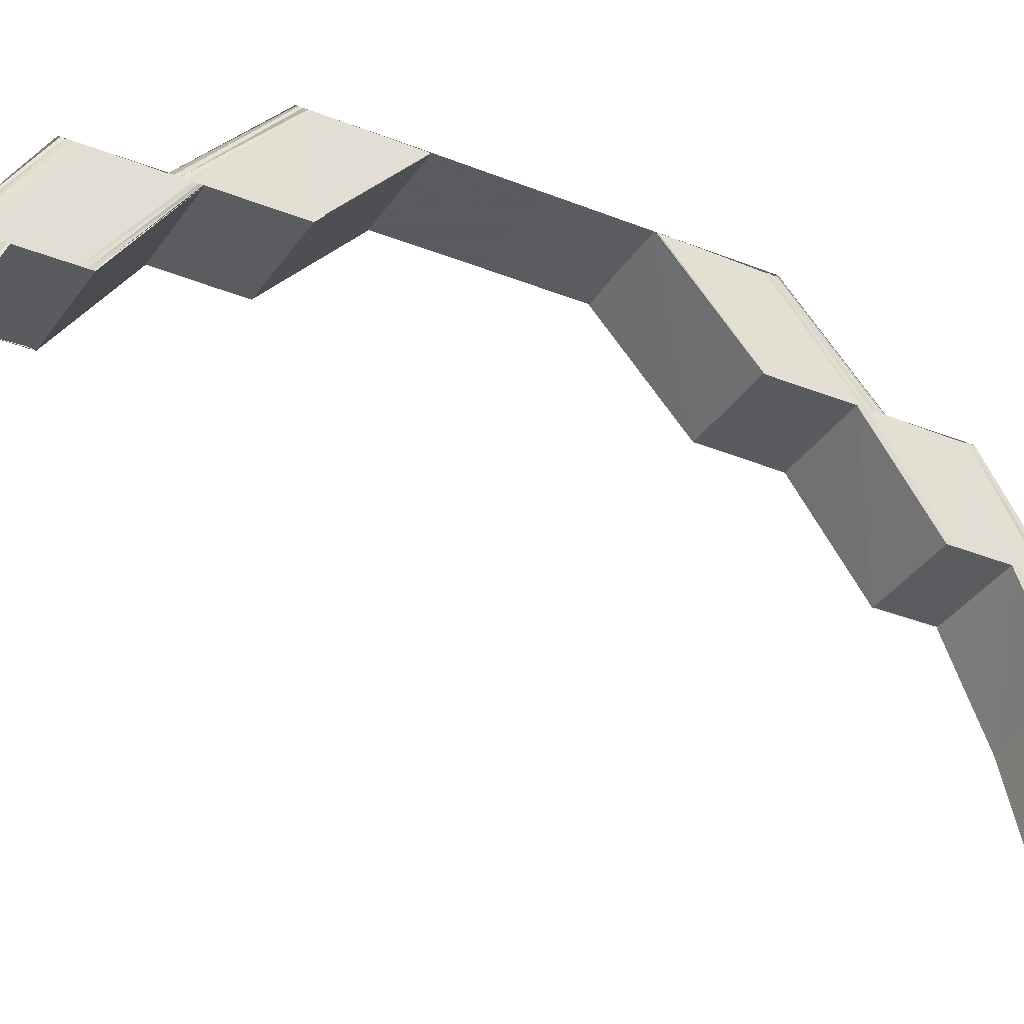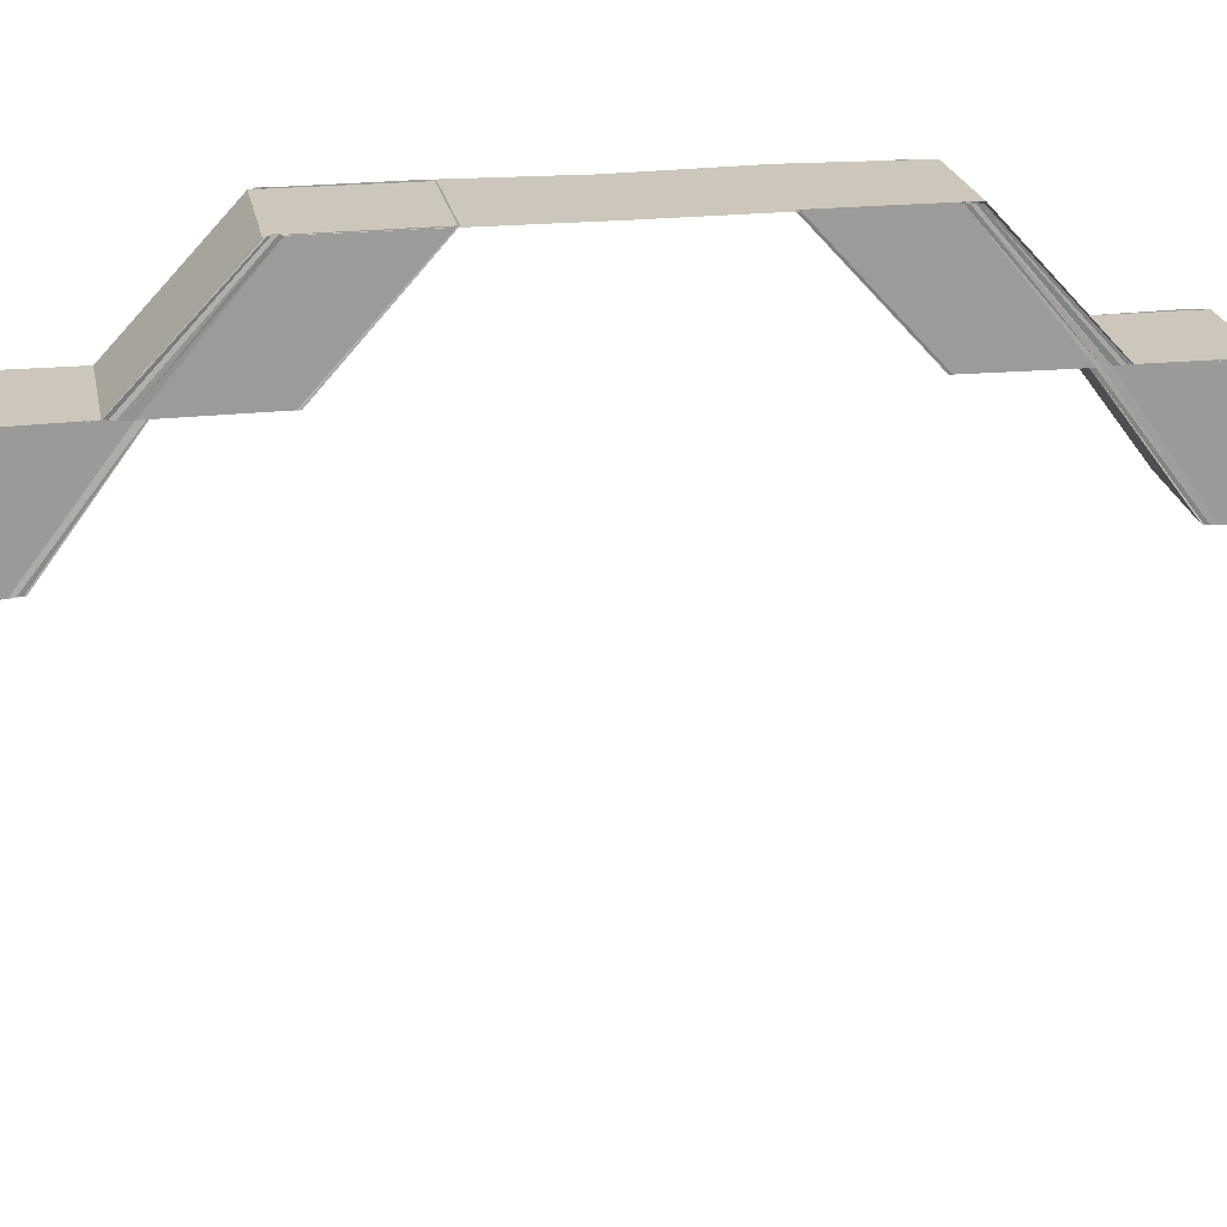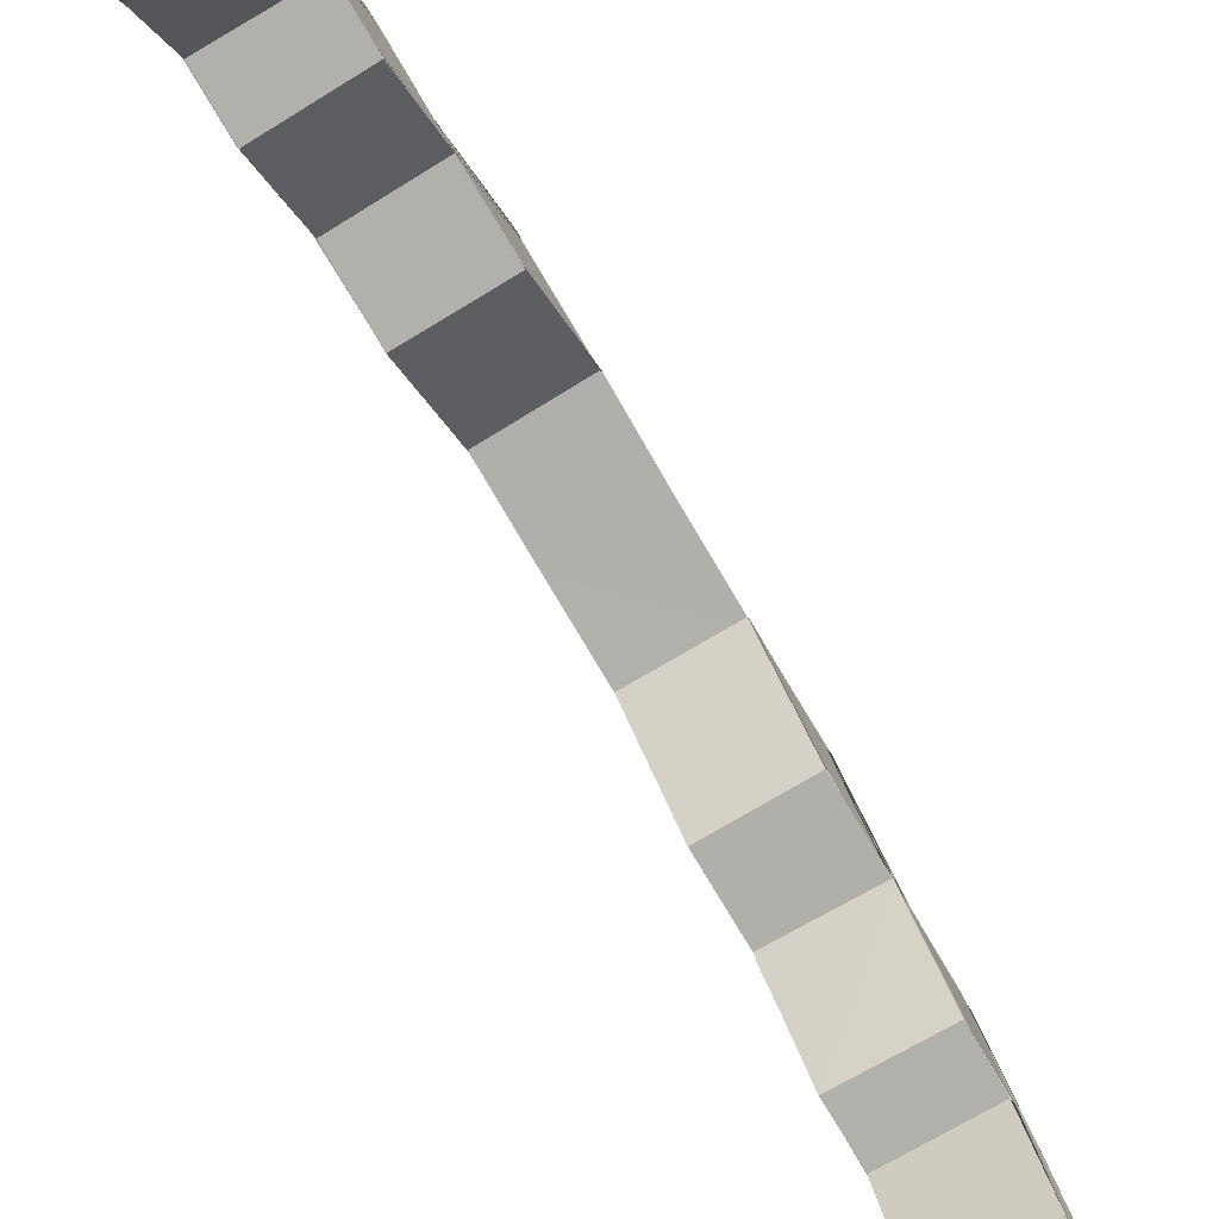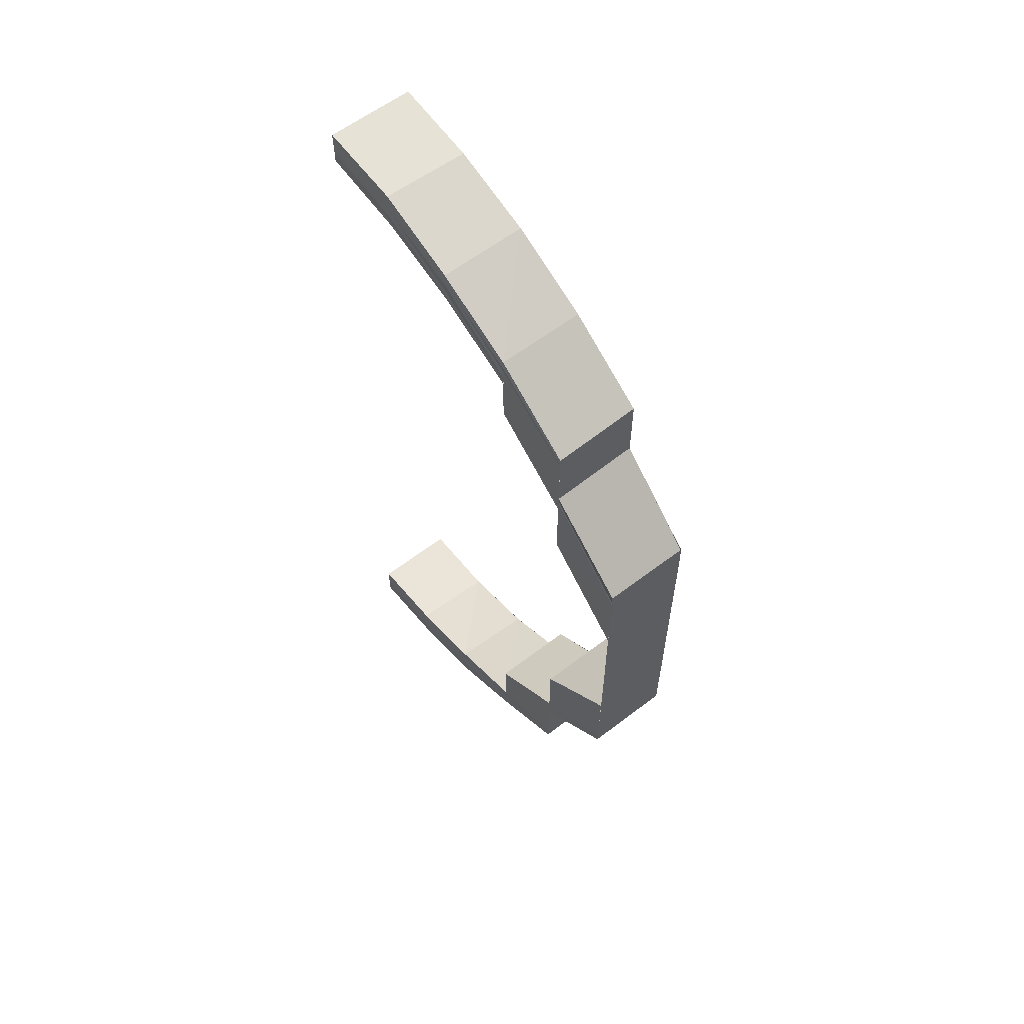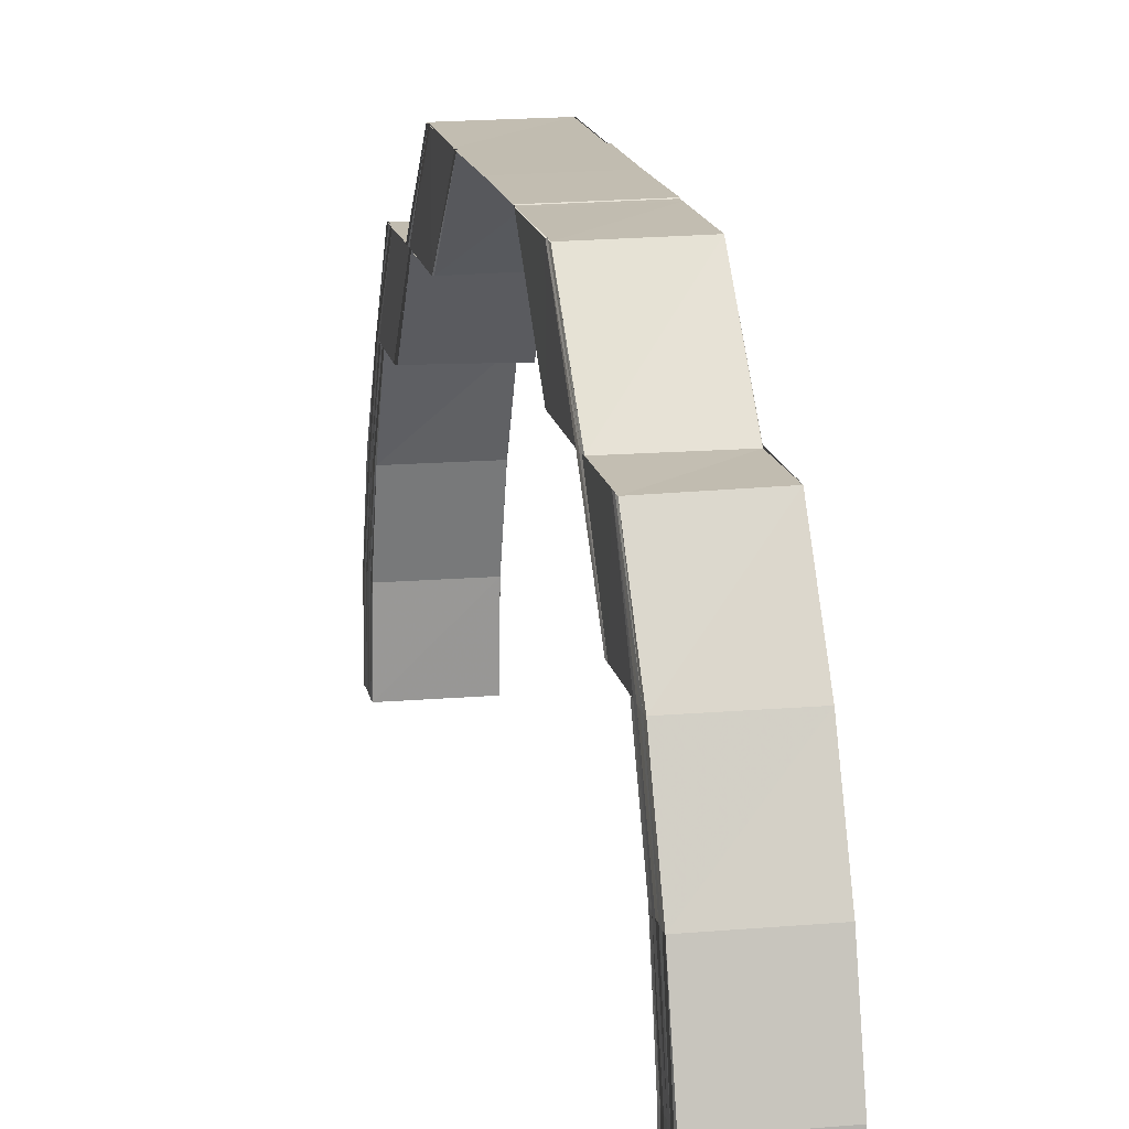
<metadata>
{"format":"obj","ext":"obj","renderer":"f3d","projection":"perspective","resolution":1024,"background":"white","views":[{"elev":-33.8,"azim":-118.8,"up":"+Y"},{"elev":21.0,"azim":-100.0,"up":"+Y"},{"elev":-78.6,"azim":30.8,"up":"+Y"},{"elev":59.8,"azim":142.2,"up":"+Z"},{"elev":16.8,"azim":168.0,"up":"+Y"}]}
</metadata>
<code>
o 11205
v 2234 1860 7.504
v 2234 1860 7.505
v 2234 1860 7.504
v 2234 1860 7.508
v 2234 1860 7.505
v 2234 1860 7.512
v 2234 1860 7.508
v 2234 1860 7.519
v 2234 1860 7.513
v 2234 1860 7.505
v 2234 1860 7.504
v 2234 1860 7.508
v 2234 1860 7.513
v 2234 1860 7.504
v 2234 1860 7.505
v 2234 1860 7.504
v 2234 1860 7.505
v 2234 1860 7.508
v 2234 1860 7.513
v 2234 1860 7.519
v 2234 1860 7.506
v 2234 1860 7.505
v 2234 1860 7.506
v 2234 1860 7.509
v 2234 1860 7.507
v 2234 1860 7.506
v 2234 1860 7.507
v 2234 1860 7.51
v 2234 1860 7.514
v 2234 1860 7.519
v 2234 1860 7.519
v 2234 1860 7.52
v 2234 1860 7.514
v 2234 1860 7.521
v 2234 1860 7.508
v 2234 1860 7.507
v 2234 1860 7.508
v 2234 1860 7.511
v 2234 1860 7.509
v 2234 1860 7.508
v 2234 1860 7.508
v 2234 1860 7.509
v 2234 1860 7.508
v 2234 1860 7.515
v 2234 1860 7.511
v 2234 1860 7.509
v 2234 1860 7.512
v 2234 1860 7.509
v 2234 1860 7.508
v 2234 1860 7.516
v 2234 1860 7.516
v 2234 1860 7.512
v 2234 1860 7.512
v 2234 1860 7.521
v 2234 1860 7.516
v 2234 1860 7.516
v 2234 1860 7.528
v 2234 1860 7.522
v 2234 1860 7.516
v 2234 1860 7.522
v 2234 1860 7.522
v 2234 1860 7.53
v 2234 1860 7.529
v 2234 1860 7.522
v 2234 1860 7.529
v 2234 1860 7.53
v 2234 1860 7.522
v 2234 1860 7.537
v 2234 1860 7.538
v 2234 1860 7.537
v 2234 1860 7.546
v 2234 1860 7.537
v 2234 1860 7.547
v 2234 1860 7.528
v 2234 1860 7.538
v 2234 1860 7.536
v 2234 1860 7.547
v 2234 1860 7.538
v 2234 1860 7.527
v 2234 1860 7.536
v 2234 1860 7.527
v 2234 1860 7.536
v 2234 1860 7.53
v 2234 1860 7.53
v 2234 1860 7.538
v 2234 1860 7.53
v 2234 1860 7.522
v 2234 1860 7.538
v 2234 1860 7.547
v 2234 1860 7.547
v 2234 1860 7.547
v 2234 1860 7.556
v 2234 1860 7.556
v 2234 1860 7.556
v 2234 1860 7.546
v 2234 1860 7.546
v 2234 1860 7.556
v 2234 1860 7.536
v 2234 1860 7.536
v 2234 1860 7.527
v 2234 1860 7.527
v 2234 1860 7.527
v 2234 1860 7.519
v 2234 1860 7.519
v 2234 1860 7.513
v 2234 1860 7.512
v 2234 1860 7.508
v 2234 1860 7.508
v 2234 1860 7.505
v 2234 1860 7.505
v 2234 1860 7.504
v 2234 1860 7.527
v 2234 1860 7.536
v 2234 1860 7.536
v 2234 1860 7.527
v 2234 1860 7.537
v 2234 1860 7.528
v 2234 1860 7.537
v 2234 1860 7.528
v 2234 1860 7.537
v 2234 1860 7.529
v 2234 1860 7.538
v 2234 1860 7.547
v 2234 1860 7.547
v 2234 1860 7.538
v 2234 1860 7.529
v 2234 1860 7.521
v 2234 1860 7.521
v 2234 1860 7.522
v 2234 1860 7.53
v 2234 1860 7.522
v 2234 1860 7.522
v 2234 1860 7.53
v 2234 1860 7.514
v 2234 1860 7.514
v 2234 1860 7.52
v 2234 1860 7.513
v 2234 1860 7.519
v 2234 1860 7.509
v 2234 1860 7.513
v 2234 1860 7.519
v 2234 1860 7.519
v 2234 1860 7.512
v 2234 1860 7.508
v 2234 1860 7.508
v 2234 1860 7.508
v 2234 1860 7.505
v 2234 1860 7.505
v 2234 1860 7.504
v 2234 1860 7.505
v 2234 1860 7.504
v 2234 1860 7.504
v 2234 1860 7.504
v 2234 1860 7.506
v 2234 1860 7.505
v 2234 1860 7.51
v 2234 1860 7.515
v 2234 1860 7.507
v 2234 1860 7.511
v 2234 1860 7.516
v 2234 1860 7.506
v 2234 1860 7.511
v 2234 1860 7.516
v 2234 1860 7.508
v 2234 1860 7.512
v 2234 1860 7.509
v 2234 1860 7.507
v 2234 1860 7.508
v 2234 1860 7.509
v 2234 1860 7.508
v 2234 1860 7.512
v 2234 1860 7.509
v 2234 1860 7.512
v 2234 1860 7.516
v 2234 1860 7.509
v 2234 1860 7.508
v 2234 1860 7.508
v 2234 1860 7.512
v 2234 1860 7.516
v 2234 1860 7.509
v 2234 1860 7.508
v 2234 1860 7.508
v 2234 1860 7.508
v 2234 1860 7.507
v 2234 1860 7.506
v 2234 1860 7.505
v 2234 1860 7.504
v 2234 1860 7.504
v 2234 1860 7.504
v 2234 1860 7.556
v 2234 1860 7.566
v 2234 1860 7.556
v 2234 1860 7.565
v 2234 1860 7.566
v 2234 1860 7.576
v 2234 1860 7.576
v 2234 1860 7.585
v 2234 1860 7.585
v 2234 1860 7.576
v 2234 1860 7.565
v 2234 1860 7.565
v 2234 1860 7.574
v 2234 1860 7.565
v 2234 1860 7.575
v 2234 1860 7.575
v 2234 1860 7.574
v 2234 1860 7.565
v 2234 1860 7.583
v 2234 1860 7.584
v 2234 1860 7.575
v 2234 1860 7.584
v 2234 1860 7.576
v 2234 1860 7.585
v 2234 1860 7.576
v 2234 1860 7.585
v 2234 1860 7.576
v 2234 1860 7.585
v 2234 1860 7.593
v 2234 1860 7.593
v 2234 1860 7.593
v 2234 1860 7.6
v 2234 1860 7.604
v 2234 1860 7.599
v 2234 1860 7.607
v 2234 1860 7.604
v 2234 1860 7.608
v 2234 1860 7.607
v 2234 1860 7.608
v 2234 1860 7.607
v 2234 1860 7.607
v 2234 1860 7.604
v 2234 1860 7.604
v 2234 1860 7.599
v 2234 1860 7.6
v 2234 1860 7.593
v 2234 1860 7.608
v 2234 1860 7.606
v 2234 1860 7.608
v 2234 1860 7.607
v 2234 1860 7.607
v 2234 1860 7.607
v 2234 1860 7.606
v 2234 1860 7.608
v 2234 1860 7.606
v 2234 1860 7.605
v 2234 1860 7.607
v 2234 1860 7.605
v 2234 1860 7.604
v 2234 1860 7.606
v 2234 1860 7.604
v 2234 1860 7.603
v 2234 1860 7.604
v 2234 1860 7.603
v 2234 1860 7.6
v 2234 1860 7.605
v 2234 1860 7.604
v 2234 1860 7.604
v 2234 1860 7.604
v 2234 1860 7.603
v 2234 1860 7.603
v 2234 1860 7.6
v 2234 1860 7.604
v 2234 1860 7.6
v 2234 1860 7.596
v 2234 1860 7.601
v 2234 1860 7.603
v 2234 1860 7.603
v 2234 1860 7.6
v 2234 1860 7.6
v 2234 1860 7.596
v 2234 1860 7.596
v 2234 1860 7.596
v 2234 1860 7.601
v 2234 1860 7.596
v 2234 1860 7.596
v 2234 1860 7.59
v 2234 1860 7.59
v 2234 1860 7.59
v 2234 1860 7.582
v 2234 1860 7.597
v 2234 1860 7.602
v 2234 1860 7.598
v 2234 1860 7.603
v 2234 1860 7.604
v 2234 1860 7.598
v 2234 1860 7.591
v 2234 1860 7.591
v 2234 1860 7.583
v 2234 1860 7.59
v 2234 1860 7.583
v 2234 1860 7.59
v 2234 1860 7.583
v 2234 1860 7.592
v 2234 1860 7.599
v 2234 1860 7.593
v 2234 1860 7.593
v 2234 1860 7.599
v 2234 1860 7.604
v 2234 1860 7.574
v 2234 1860 7.574
v 2234 1860 7.582
v 2234 1860 7.583
v 2234 1860 7.59
v 2234 1860 7.565
v 2234 1860 7.574
v 2234 1860 7.565
v 2234 1860 7.575
v 2234 1860 7.566
v 2234 1860 7.575
v 2234 1860 7.583
v 2234 1860 7.583
v 2234 1860 7.575
v 2234 1860 7.59
v 2234 1860 7.59
v 2234 1860 7.583
v 2234 1860 7.582
v 2234 1860 7.59
v 2234 1860 7.591
v 2234 1860 7.584
v 2234 1860 7.576
v 2234 1860 7.591
v 2234 1860 7.584
v 2234 1860 7.576
v 2234 1860 7.585
v 2234 1860 7.576
v 2234 1860 7.585
v 2234 1860 7.597
v 2234 1860 7.598
v 2234 1860 7.592
v 2234 1860 7.598
v 2234 1860 7.593
v 2234 1860 7.601
v 2234 1860 7.599
v 2234 1860 7.593
v 2234 1860 7.602
v 2234 1860 7.603
v 2234 1860 7.599
v 2234 1860 7.604
v 2234 1860 7.6
v 2234 1860 7.593
v 2234 1860 7.604
v 2234 1860 7.604
v 2234 1860 7.607
v 2234 1860 7.606
v 2234 1860 7.605
v 2234 1860 7.607
v 2234 1860 7.608
v 2234 1860 7.605
v 2234 1860 7.604
v 2234 1860 7.604
v 2234 1860 7.607
v 2234 1860 7.608
v 2234 1860 7.608
v 2234 1860 7.607
v 2234 1860 7.603
v 2234 1860 7.604
v 2234 1860 7.601
v 2234 1860 7.596
v 2234 1860 7.603
v 2234 1860 7.604
v 2234 1860 7.6
v 2234 1860 7.596
v 2234 1860 7.596
v 2234 1860 7.6
v 2234 1860 7.603
f 1 2 3
f 2 4 5
f 4 6 7
f 6 8 9
f 5 10 11
f 7 12 10
f 9 13 12
f 14 10 15
f 16 17 14
f 17 18 10
f 18 19 12
f 19 20 13
f 10 12 21
f 10 21 22
f 15 21 23
f 12 24 21
f 12 13 24
f 21 24 25
f 21 25 26
f 23 25 27
f 24 28 25
f 13 29 24
f 24 29 28
f 13 30 29
f 31 30 13
f 30 32 29
f 29 32 33
f 29 33 28
f 32 34 33
f 25 28 35
f 25 35 36
f 27 35 37
f 28 38 35
f 28 33 38
f 35 38 39
f 37 39 40
f 35 39 41
f 39 42 43
f 33 44 38
f 33 34 44
f 38 45 39
f 38 44 45
f 39 45 46
f 45 47 42
f 46 48 49
f 44 50 45
f 50 51 47
f 45 50 52
f 52 53 48
f 34 54 44
f 55 56 53
f 34 57 54
f 55 58 59
f 58 60 59
f 61 62 60
f 57 63 54
f 54 63 64
f 64 65 58
f 63 65 64
f 65 66 67
f 63 68 65
f 68 69 65
f 70 68 63
f 57 70 63
f 68 71 69
f 72 70 57
f 71 73 69
f 74 72 57
f 69 73 75
f 76 72 74
f 73 77 78
f 79 76 74
f 80 76 79
f 81 82 79
f 83 75 84
f 75 85 84
f 83 86 87
f 88 89 85
f 90 91 85
f 90 92 91
f 93 94 91
f 94 93 95
f 96 97 95
f 96 95 80
f 98 96 80
f 98 99 100
f 101 98 102
f 101 102 31
f 103 101 31
f 103 104 105
f 106 105 107
f 108 107 109
f 110 109 111
f 112 113 101
f 114 113 112
f 115 114 112
f 116 114 115
f 117 116 115
f 118 116 117
f 119 118 117
f 120 118 119
f 121 120 119
f 122 120 121
f 122 123 120
f 124 123 122
f 125 124 122
f 126 121 127
f 127 121 128
f 129 126 127
f 130 126 129
f 131 130 129
f 132 133 131
f 127 128 134
f 134 128 135
f 128 136 135
f 135 136 137
f 136 138 137
f 134 135 139
f 137 138 140
f 138 141 140
f 140 141 106
f 141 142 143
f 140 143 144
f 135 137 145
f 139 135 145
f 137 140 146
f 145 137 146
f 146 140 108
f 146 144 147
f 145 146 148
f 148 147 149
f 148 146 110
f 150 145 148
f 139 145 150
f 150 148 151
f 151 148 152
f 153 150 151
f 154 150 153
f 154 139 150
f 155 154 153
f 156 139 154
f 156 134 139
f 157 134 156
f 158 154 155
f 158 156 154
f 159 157 156
f 159 156 158
f 160 157 159
f 161 158 155
f 162 160 159
f 163 160 162
f 164 159 158
f 162 159 164
f 164 158 161
f 165 163 162
f 59 163 165
f 166 162 164
f 165 162 166
f 166 164 167
f 167 164 161
f 168 166 167
f 169 166 168
f 169 165 166
f 170 169 168
f 171 165 169
f 172 169 170
f 173 174 171
f 175 173 172
f 176 175 177
f 178 179 165
f 180 178 169
f 181 180 170
f 182 181 161
f 183 182 161
f 184 183 161
f 185 184 161
f 186 185 161
f 187 186 161
f 188 187 161
f 189 188 161
f 190 191 192
f 192 193 190
f 191 194 92
f 191 195 194
f 195 196 194
f 195 197 196
f 197 198 199
f 193 200 97
f 201 202 200
f 203 204 193
f 205 204 203
f 204 206 207
f 205 208 204
f 209 208 205
f 210 209 205
f 211 209 210
f 212 211 210
f 213 211 212
f 214 213 212
f 215 213 214
f 216 217 214
f 197 218 215
f 218 219 215
f 220 221 219
f 221 222 223
f 222 224 225
f 224 226 227
f 226 228 229
f 230 229 231
f 232 231 233
f 234 233 235
f 226 236 237
f 236 238 237
f 236 238 239
f 240 236 239
f 238 241 237
f 238 241 242
f 239 243 242
f 241 244 237
f 241 244 245
f 242 246 245
f 244 247 237
f 244 247 248
f 245 249 248
f 247 250 237
f 247 250 251
f 250 252 253
f 251 253 254
f 248 255 251
f 250 256 237
f 256 257 237
f 256 258 259
f 260 259 261
f 251 262 260
f 263 261 264
f 265 251 263
f 248 251 265
f 266 256 267
f 268 266 269
f 270 268 271
f 265 254 272
f 273 248 265
f 245 248 273
f 273 265 274
f 274 265 275
f 275 271 276
f 277 275 276
f 277 278 279
f 280 273 274
f 281 245 273
f 281 273 280
f 242 245 281
f 282 281 280
f 283 242 281
f 283 281 282
f 239 242 283
f 284 239 283
f 227 239 284
f 285 283 282
f 284 283 285
f 285 282 286
f 286 282 287
f 286 287 208
f 208 287 288
f 287 289 288
f 288 289 290
f 289 291 292
f 293 285 286
f 294 285 293
f 294 284 285
f 225 284 294
f 295 294 293
f 223 294 295
f 296 297 295
f 297 298 294
f 298 240 284
f 299 290 300
f 299 300 200
f 290 301 300
f 302 303 301
f 304 305 306
f 305 307 306
f 306 307 308
f 307 309 308
f 307 310 309
f 310 311 309
f 309 311 312
f 310 313 311
f 314 313 310
f 315 314 310
f 276 314 315
f 316 317 315
f 313 318 311
f 311 319 312
f 311 318 319
f 312 319 320
f 318 321 319
f 319 322 320
f 320 322 323
f 322 324 323
f 323 324 325
f 324 326 325
f 318 327 321
f 327 328 321
f 321 328 329
f 328 330 329
f 329 330 331
f 327 332 328
f 330 333 331
f 331 333 334
f 328 335 330
f 332 335 328
f 330 336 333
f 335 336 330
f 333 337 334
f 334 337 218
f 336 338 333
f 333 338 337
f 337 339 340
f 338 341 337
f 337 341 234
f 341 342 339
f 338 343 341
f 336 344 338
f 344 343 338
f 345 344 336
f 335 345 336
f 344 346 343
f 237 346 344
f 345 237 344
f 346 347 343
f 348 237 345
f 349 345 335
f 349 348 345
f 332 349 335
f 350 348 349
f 343 347 351
f 343 351 341
f 341 351 232
f 347 352 351
f 351 352 230
f 352 353 354
f 351 354 342
f 355 350 349
f 355 349 332
f 356 350 355
f 357 355 332
f 357 332 327
f 358 357 327
f 359 356 355
f 359 355 357
f 360 356 359
f 361 357 358
f 361 359 357
f 267 359 361
f 362 361 358
f 269 361 362
f 363 364 362
f 364 365 361
f 365 257 359

</code>
